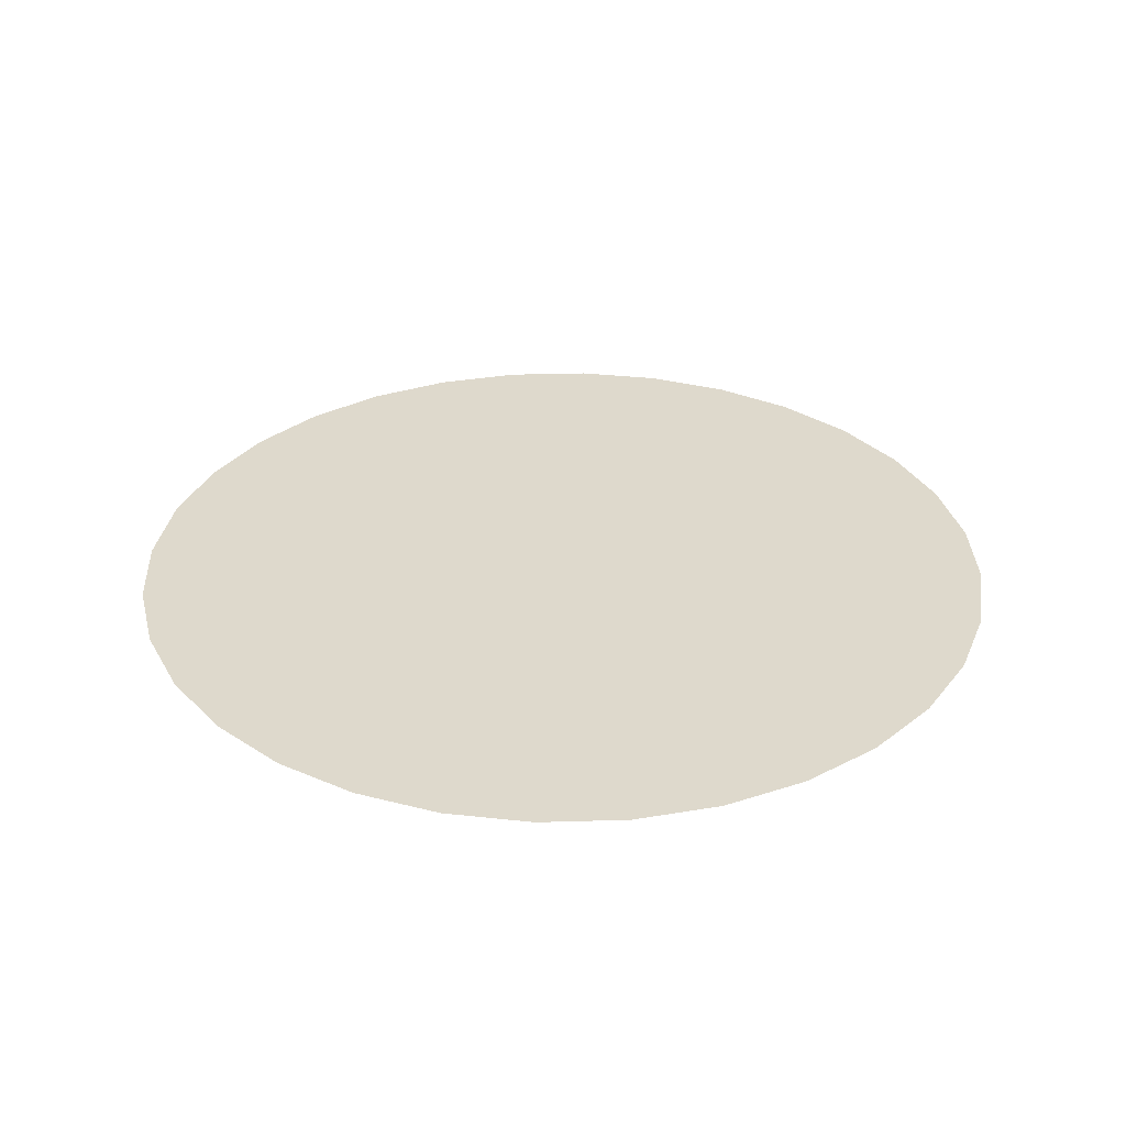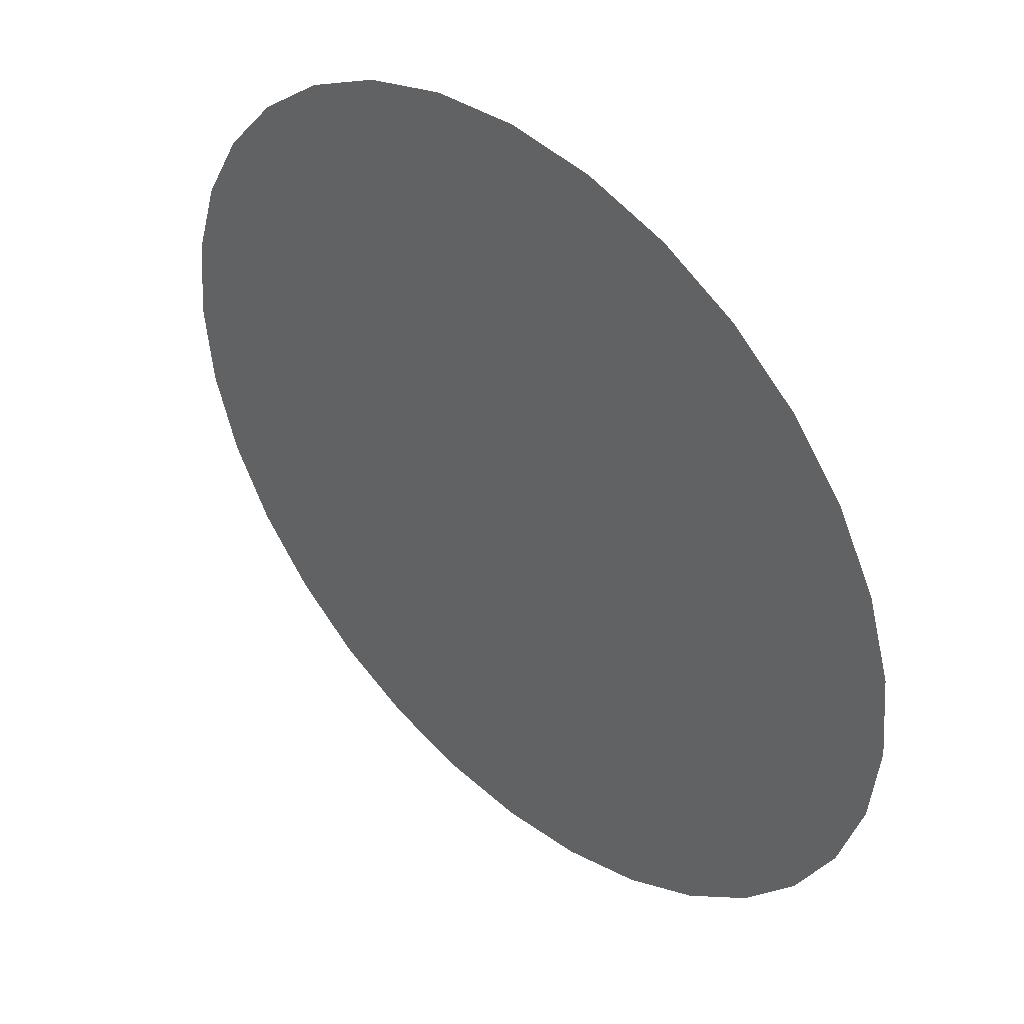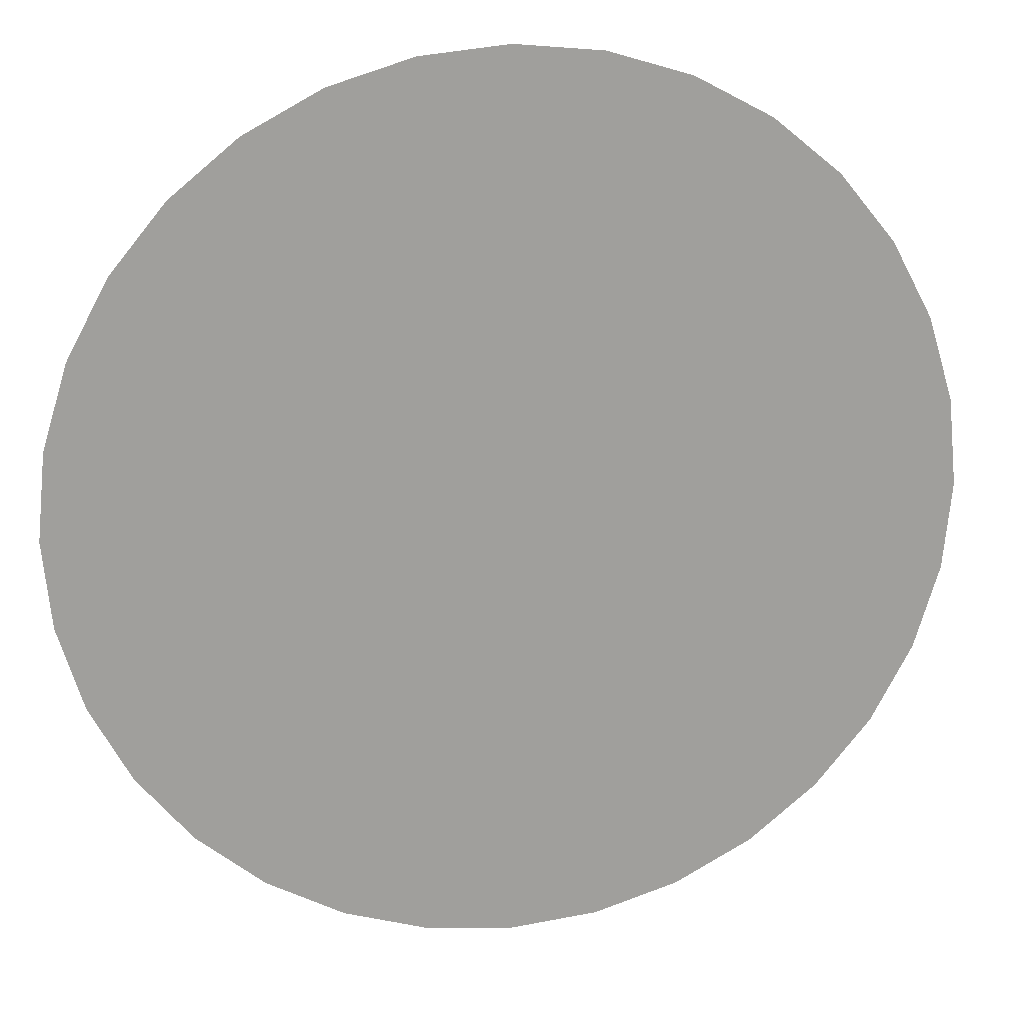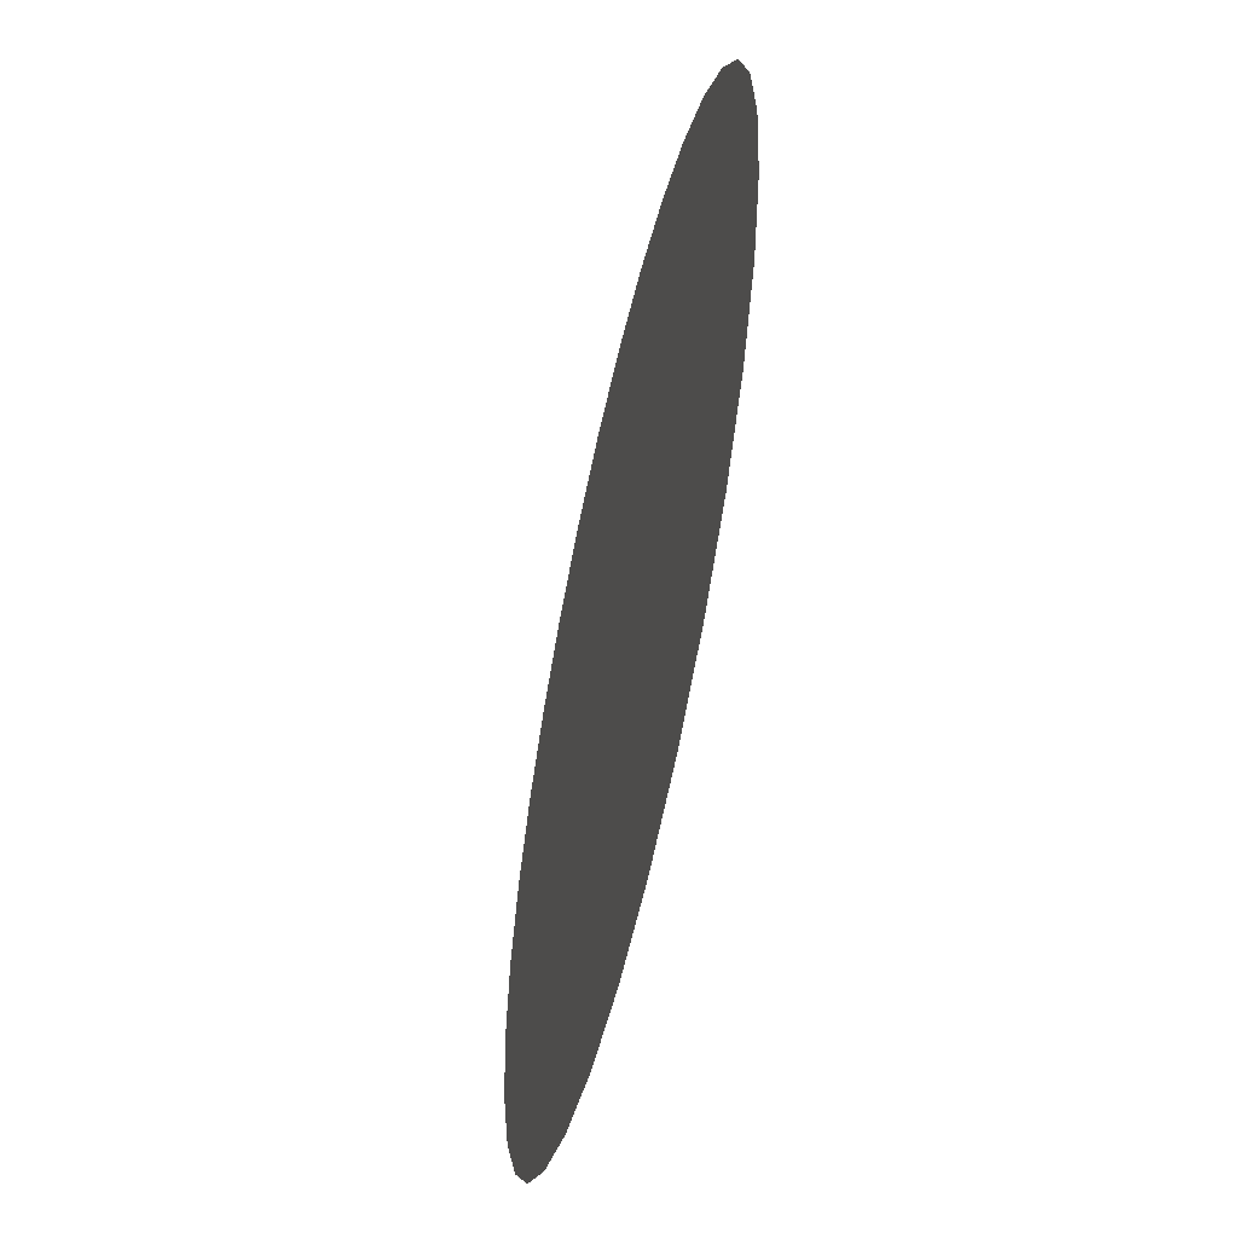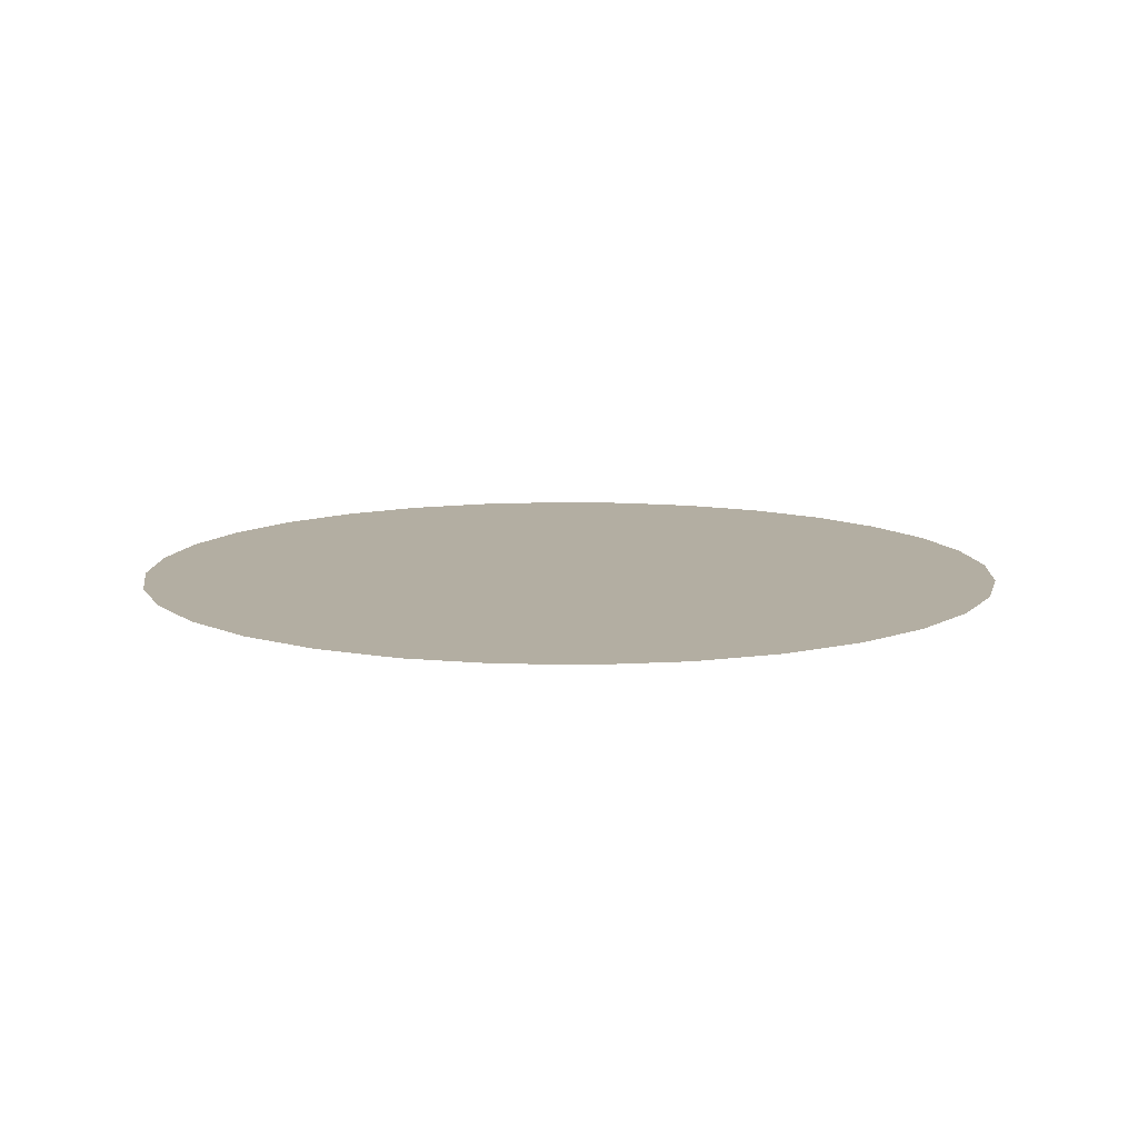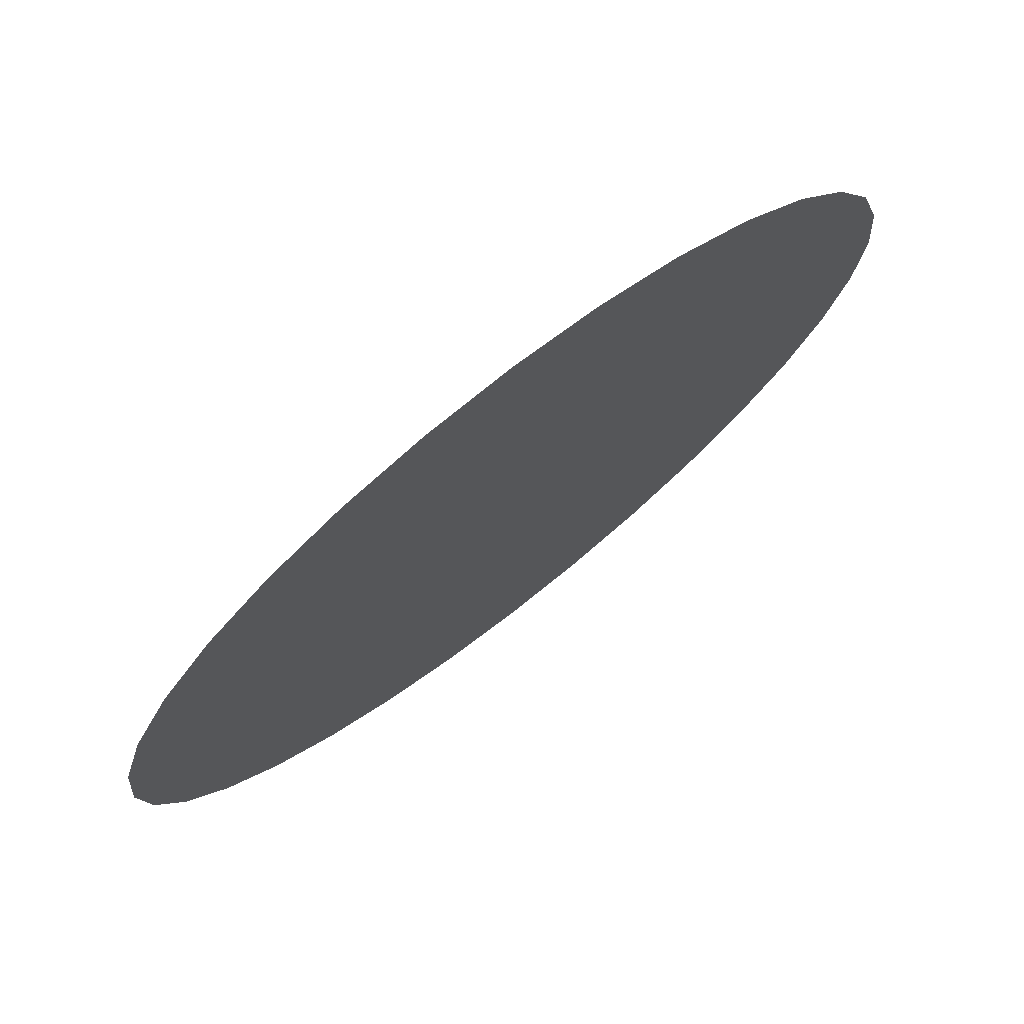
<metadata>
{"format":"obj","ext":"obj","renderer":"f3d","projection":"perspective","resolution":1024,"background":"white","views":[{"elev":31.9,"azim":-53.0,"up":"+Y"},{"elev":43.3,"azim":-136.4,"up":"+Z"},{"elev":19.0,"azim":168.8,"up":"+Z"},{"elev":-56.6,"azim":77.2,"up":"+Z"},{"elev":10.8,"azim":98.3,"up":"+Y"},{"elev":75.2,"azim":142.0,"up":"+Z"}]}
</metadata>
<code>
g default
v -7.071 0 7.071
v 7.071 0 7.071
v 7.071 0 -7.071
v -7.071 0 -7.071
v 0 0 10
v 10 0 -0
v -1e-06 0 -10
v -10 0 0
v -0 0 -0
v -9.239 0 3.827
v -3.827 0 9.239
v 0 0 5
v -5 0 -0
v -4.268 0 4.268
v 3.827 0 9.239
v 9.239 0 3.827
v 5 0 -0
v 4.268 0 4.268
v 9.239 0 -3.827
v 3.827 0 -9.239
v -0 0 -5
v 4.268 0 -4.268
v -3.827 0 -9.239
v -9.239 0 -3.827
v -4.268 0 -4.268
v -7.5 0 -0
v -9.808 0 1.951
v -6.753 0 4.047
v -4.634 0 2.134
v -7.127 0 2.024
v -8.315 0 5.556
v -5.556 0 8.315
v -4.047 0 6.753
v -6.101 0 6.101
v -1.951 0 9.808
v 0 0 7.5
v -2.134 0 4.634
v -2.024 0 7.127
v -0 0 2.5
v -2.5 0 -0
v -2.317 0 2.317
v 1.951 0 9.808
v 4.047 0 6.753
v 2.134 0 4.634
v 2.024 0 7.127
v 5.556 0 8.315
v 8.315 0 5.556
v 6.753 0 4.047
v 6.101 0 6.101
v 9.808 0 1.951
v 7.5 0 -0
v 4.634 0 2.134
v 7.127 0 2.024
v 2.5 0 -0
v 2.317 0 2.317
v 9.808 0 -1.951
v 6.753 0 -4.047
v 4.634 0 -2.134
v 7.127 0 -2.024
v 8.315 0 -5.556
v 5.556 0 -8.315
v 4.047 0 -6.753
v 6.101 0 -6.101
v 1.951 0 -9.808
v -1e-06 0 -7.5
v 2.134 0 -4.634
v 2.024 0 -7.127
v -0 0 -2.5
v 2.317 0 -2.317
v -1.951 0 -9.808
v -4.047 0 -6.753
v -2.134 0 -4.634
v -2.024 0 -7.127
v -5.556 0 -8.315
v -8.315 0 -5.556
v -6.753 0 -4.047
v -6.101 0 -6.101
v -9.808 0 -1.951
v -4.634 0 -2.134
v -7.127 0 -2.024
v -2.317 0 -2.317
g Pond_Circle_AB
f 29 13 26 30
f 26 8 27 30
f 27 10 28 30
f 28 14 29 30
f 28 10 31 34
f 31 1 32 34
f 32 11 33 34
f 33 14 28 34
f 33 11 35 38
f 35 5 36 38
f 36 12 37 38
f 37 14 33 38
f 37 12 39 41
f 39 9 40 41
f 40 13 29 41
f 29 14 37 41
f 44 12 36 45
f 36 5 42 45
f 42 15 43 45
f 43 18 44 45
f 43 15 46 49
f 46 2 47 49
f 47 16 48 49
f 48 18 43 49
f 48 16 50 53
f 50 6 51 53
f 51 17 52 53
f 52 18 48 53
f 52 17 54 55
f 54 9 39 55
f 39 12 44 55
f 44 18 52 55
f 58 17 51 59
f 51 6 56 59
f 56 19 57 59
f 57 22 58 59
f 57 19 60 63
f 60 3 61 63
f 61 20 62 63
f 62 22 57 63
f 62 20 64 67
f 64 7 65 67
f 65 21 66 67
f 66 22 62 67
f 66 21 68 69
f 68 9 54 69
f 54 17 58 69
f 58 22 66 69
f 72 21 65 73
f 65 7 70 73
f 70 23 71 73
f 71 25 72 73
f 71 23 74 77
f 74 4 75 77
f 75 24 76 77
f 76 25 71 77
f 76 24 78 80
f 78 8 26 80
f 26 13 79 80
f 79 25 76 80
f 79 13 40 81
f 40 9 68 81
f 68 21 72 81
f 72 25 79 81

</code>
